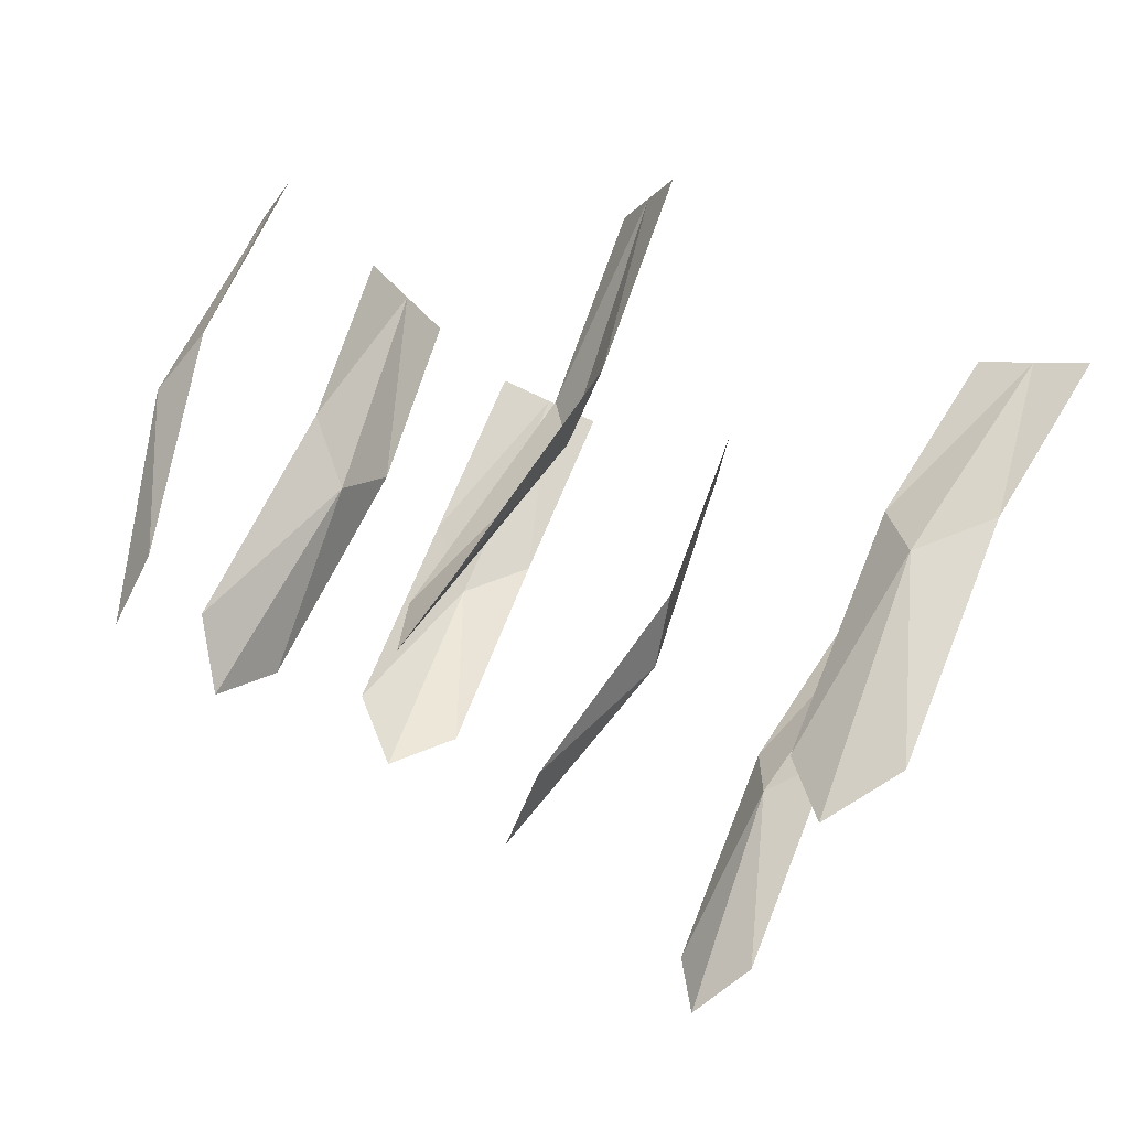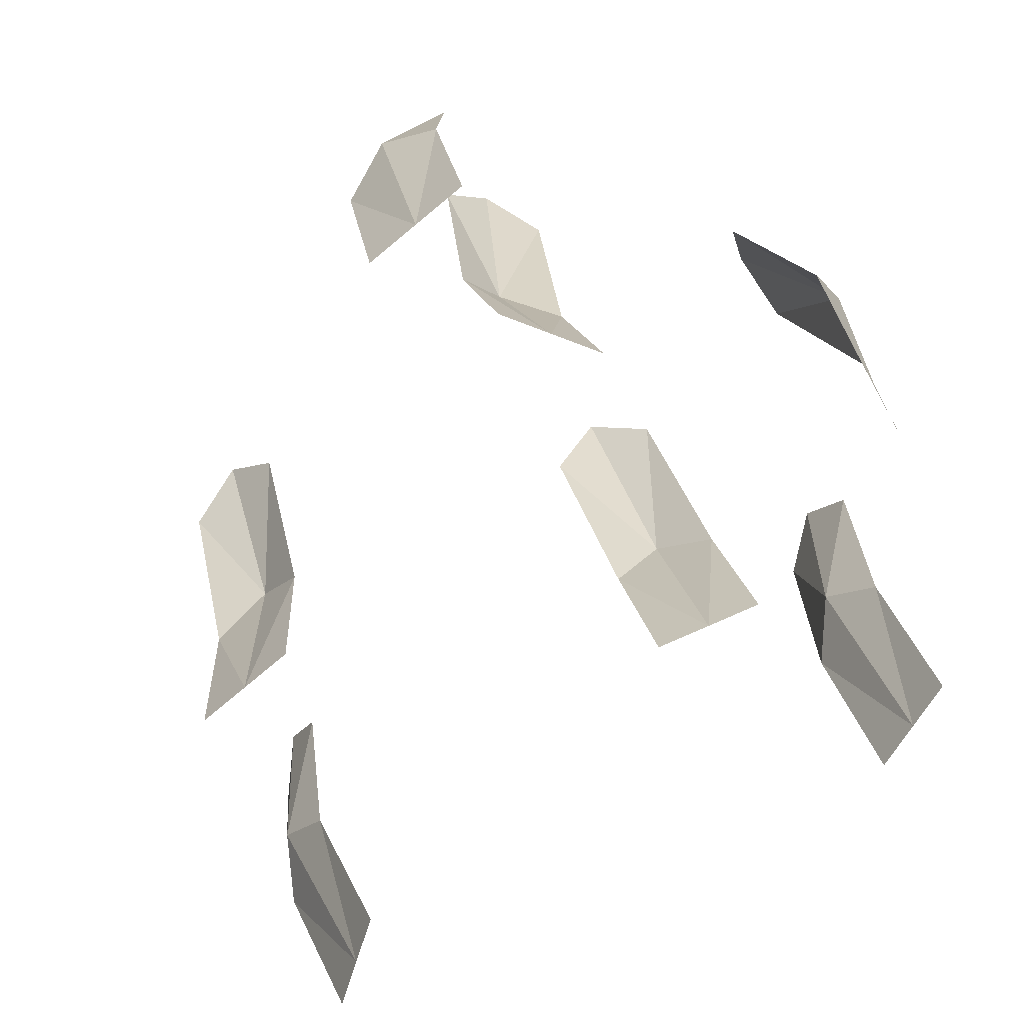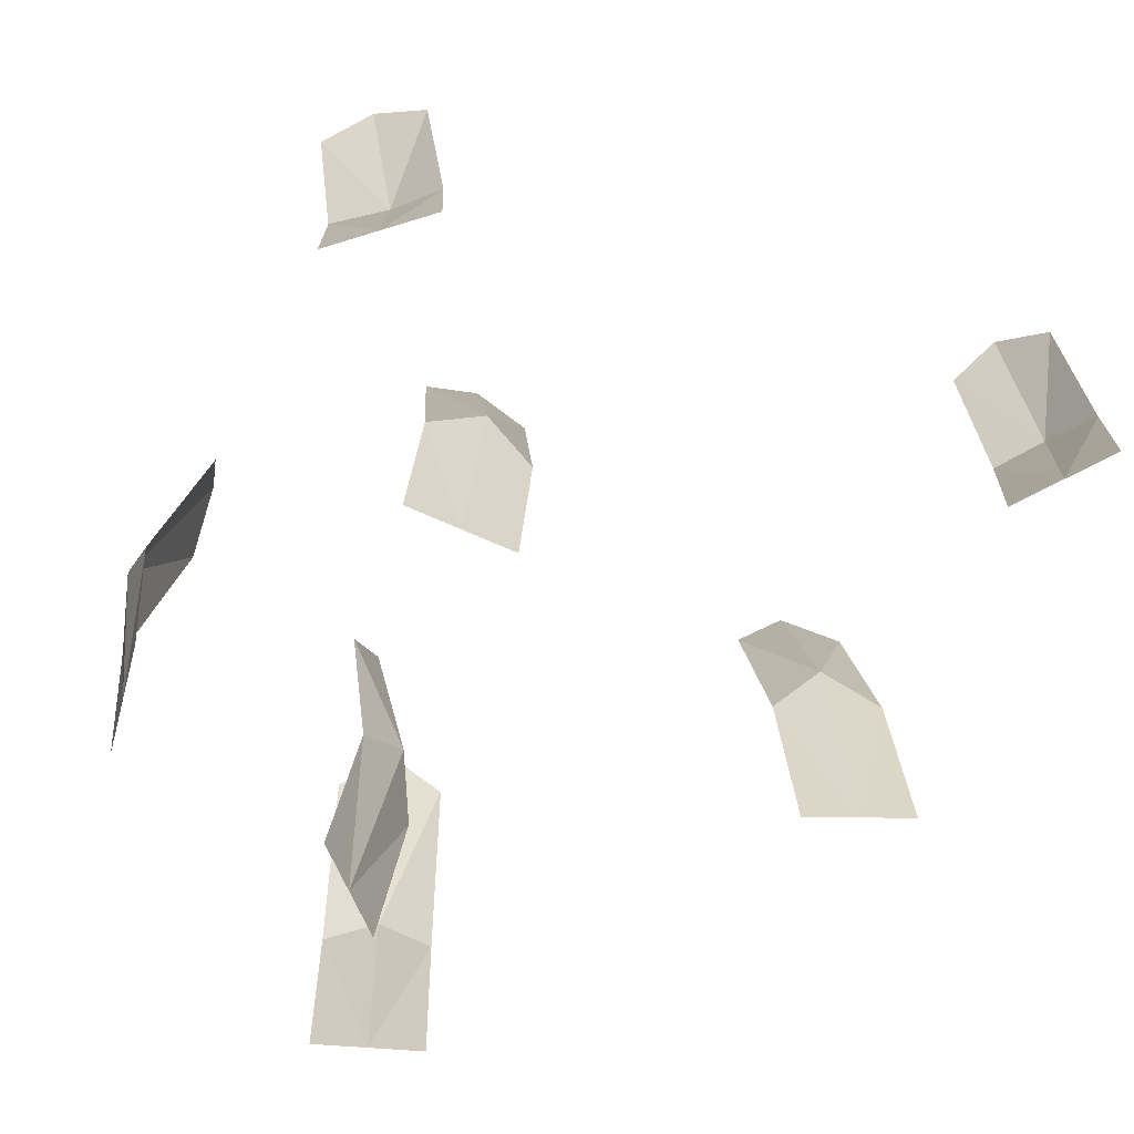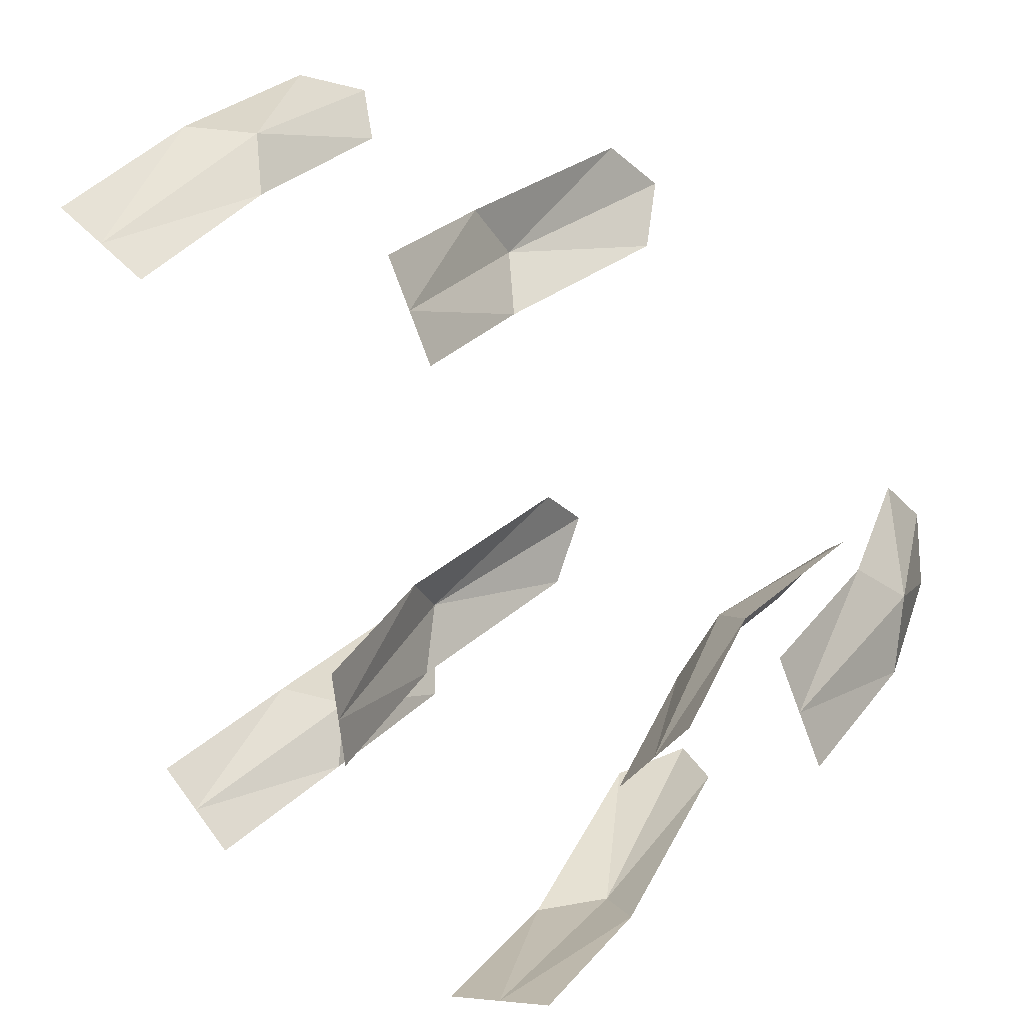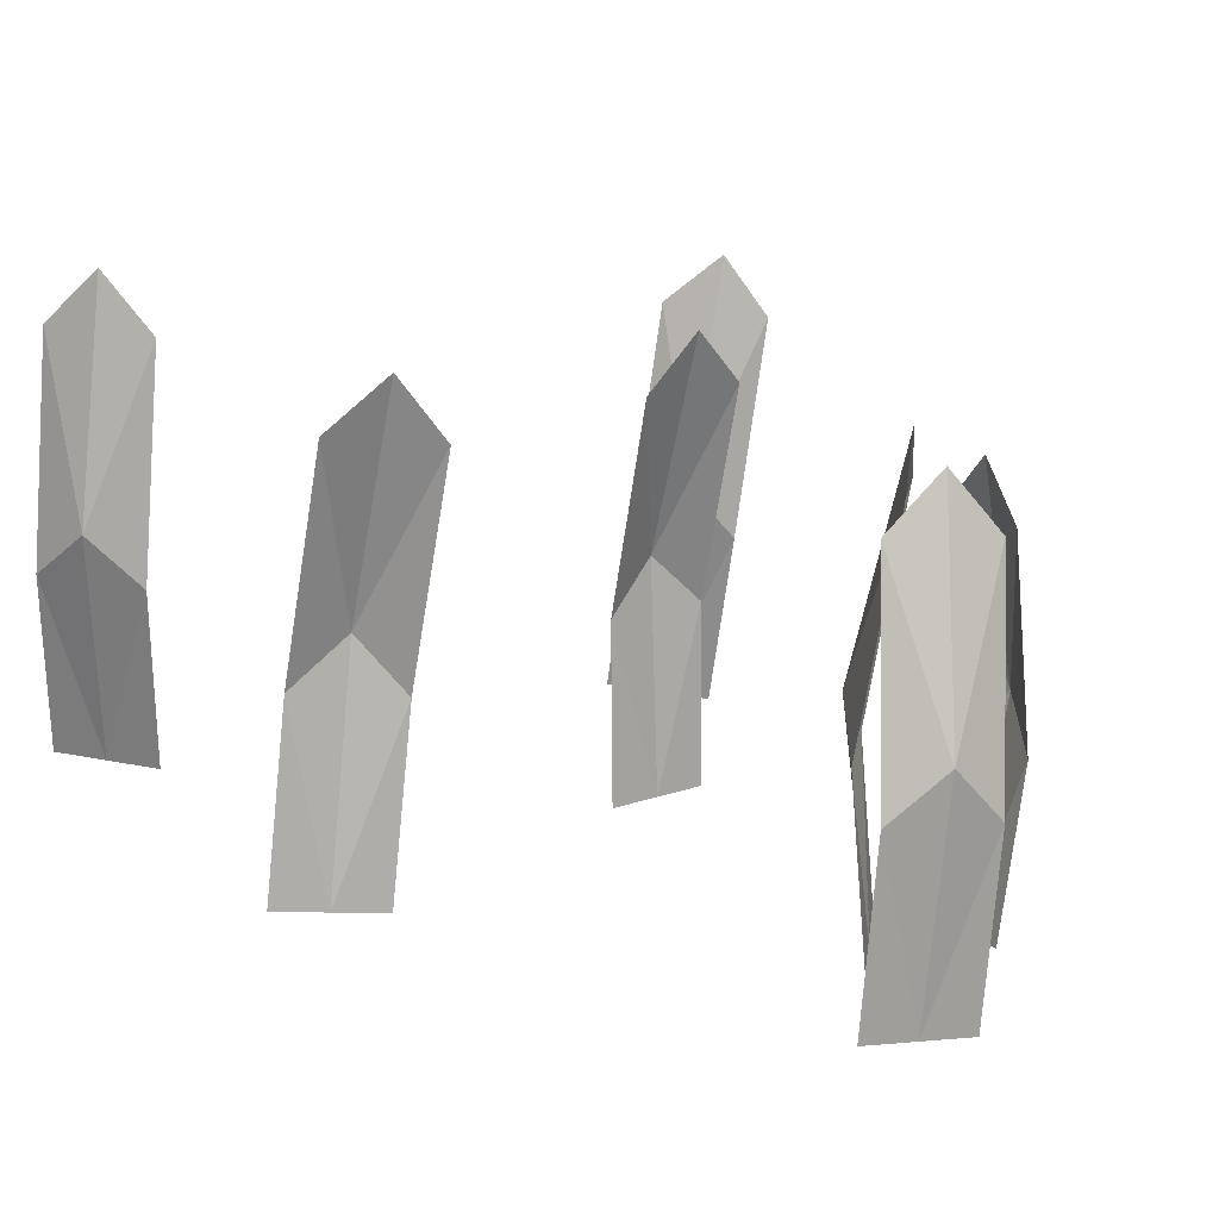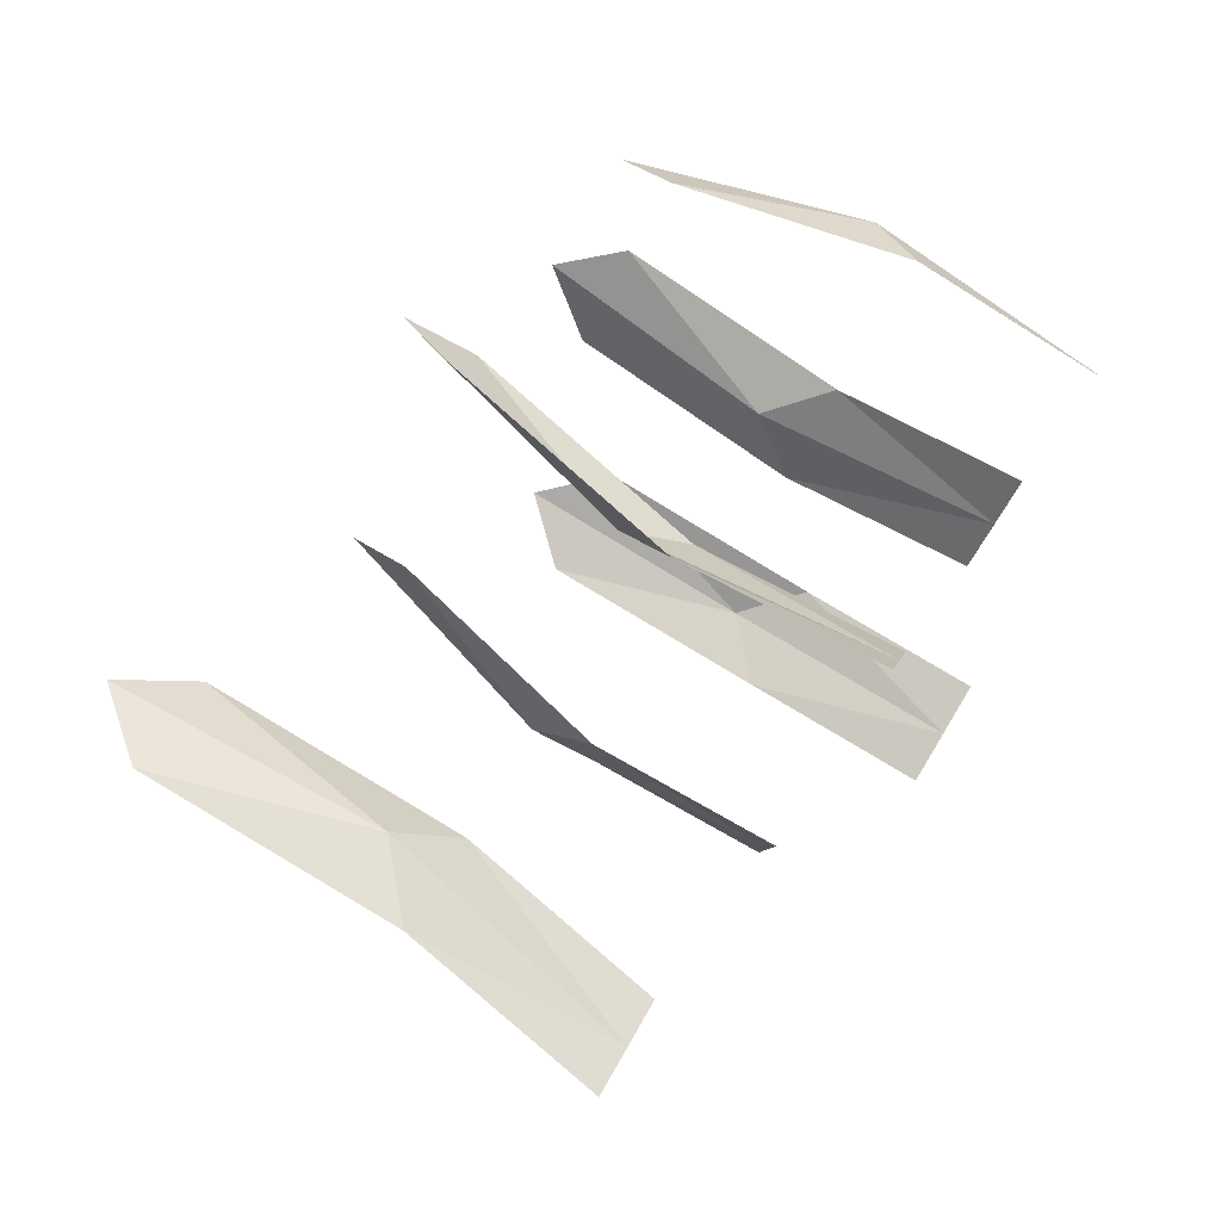
<metadata>
{"format":"obj","ext":"obj","renderer":"f3d","projection":"perspective","resolution":1024,"background":"white","views":[{"elev":70.0,"azim":-169.1,"up":"+Z"},{"elev":-75.8,"azim":108.3,"up":"+Y"},{"elev":-53.6,"azim":-116.5,"up":"+Y"},{"elev":21.1,"azim":15.9,"up":"+Z"},{"elev":4.0,"azim":50.2,"up":"+Y"},{"elev":76.4,"azim":-70.3,"up":"+Z"}]}
</metadata>
<code>
o Plane.037
v -18.81 10.03 -9.726
v -18.97 9.519 -9.801
v -18.8 10.05 -9.867
v -18.96 9.536 -9.941
v -18.79 10.11 -9.786
v -18.93 9.76 -9.769
v -18.96 9.528 -9.871
v -18.92 9.777 -9.909
v -18.93 9.837 -9.83
v -18.67 9.905 -10.09
v -18.76 9.377 -10.17
v -18.53 9.878 -10.07
v -18.63 9.349 -10.14
v -18.59 9.964 -10.07
v -18.71 9.617 -10.17
v -18.69 9.363 -10.15
v -18.58 9.59 -10.14
v -18.63 9.67 -10.16
v -18.25 9.886 -9.739
v -18.3 9.347 -9.759
v -18.3 9.886 -9.607
v -18.35 9.347 -9.627
v -18.27 9.96 -9.67
v -18.25 9.586 -9.737
v -18.33 9.347 -9.693
v -18.3 9.586 -9.605
v -18.25 9.65 -9.661
v -19.1 10.1 -9.228
v -19.23 9.582 -9.309
v -19.21 10.12 -9.146
v -19.35 9.599 -9.227
v -19.14 10.18 -9.176
v -19.15 9.806 -9.246
v -19.29 9.591 -9.268
v -19.27 9.823 -9.163
v -19.18 9.872 -9.178
v -18.36 9.917 -9.704
v -18.46 9.386 -9.749
v -18.46 9.943 -9.809
v -18.56 9.412 -9.854
v -18.4 10 -9.75
v -18.45 9.628 -9.706
v -18.51 9.399 -9.801
v -18.54 9.653 -9.811
v -18.49 9.707 -9.739
v -18.72 9.989 -9.195
v -18.86 9.468 -9.219
v -18.66 9.98 -9.325
v -18.81 9.459 -9.35
v -18.67 10.06 -9.257
v -18.83 9.711 -9.221
v -18.83 9.464 -9.284
v -18.77 9.702 -9.352
v -18.8 9.776 -9.291
v -19.03 10.14 -10.12
v -19.17 9.618 -10.14
v -19.12 10.16 -10.01
v -19.26 9.639 -10.04
v -19.05 10.22 -10.06
v -19.08 9.845 -10.11
v -19.22 9.629 -10.09
v -19.17 9.865 -10
v -19.09 9.914 -10.04
f 7 8 9
f 9 3 5
f 1 9 5
f 6 7 9
f 16 17 18
f 18 12 14
f 10 18 14
f 15 16 18
f 25 26 27
f 27 21 23
f 19 27 23
f 24 25 27
f 34 35 36
f 36 30 32
f 28 36 32
f 33 34 36
f 43 44 45
f 45 39 41
f 37 45 41
f 42 43 45
f 52 53 54
f 54 48 50
f 46 54 50
f 51 52 54
f 61 62 63
f 63 57 59
f 55 63 59
f 60 61 63
f 7 4 8
f 9 8 3
f 1 6 9
f 6 2 7
f 16 13 17
f 18 17 12
f 10 15 18
f 15 11 16
f 25 22 26
f 27 26 21
f 19 24 27
f 24 20 25
f 34 31 35
f 36 35 30
f 28 33 36
f 33 29 34
f 43 40 44
f 45 44 39
f 37 42 45
f 42 38 43
f 52 49 53
f 54 53 48
f 46 51 54
f 51 47 52
f 61 58 62
f 63 62 57
f 55 60 63
f 60 56 61

</code>
